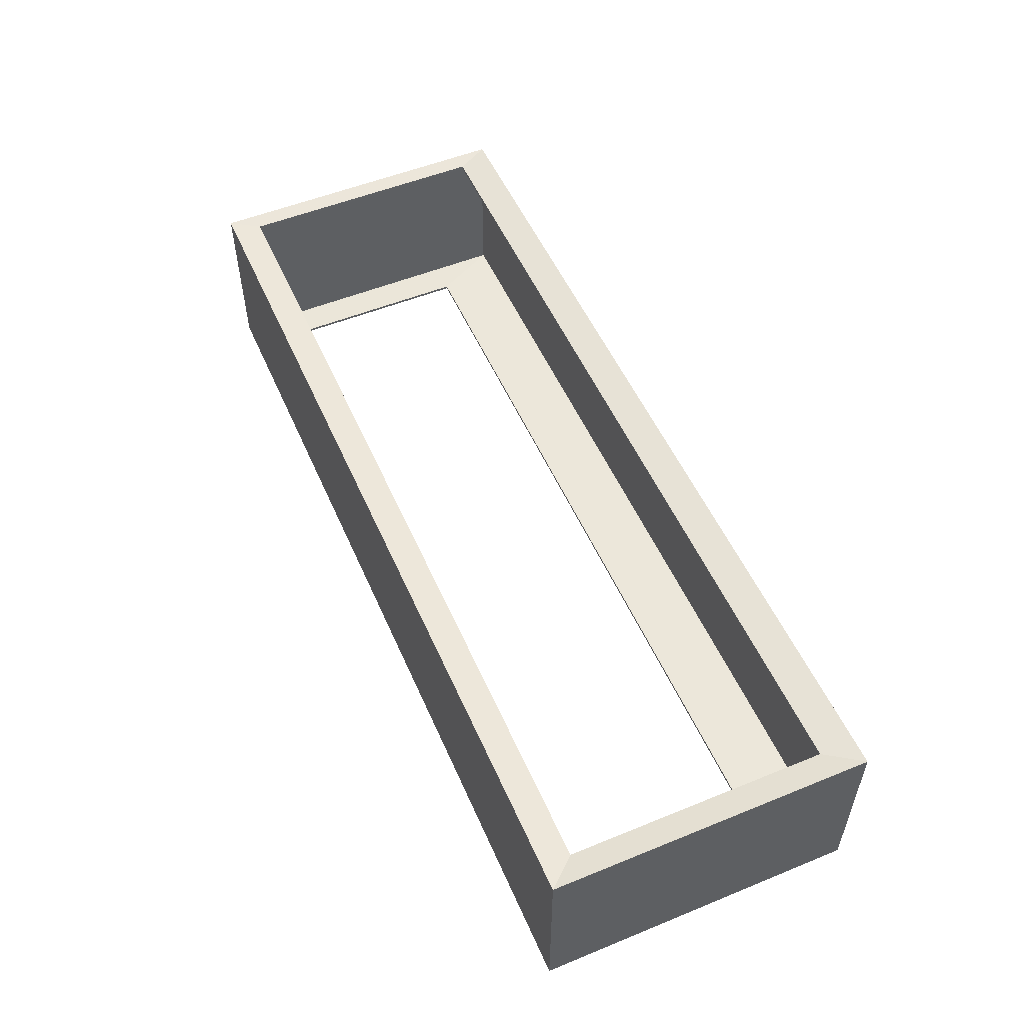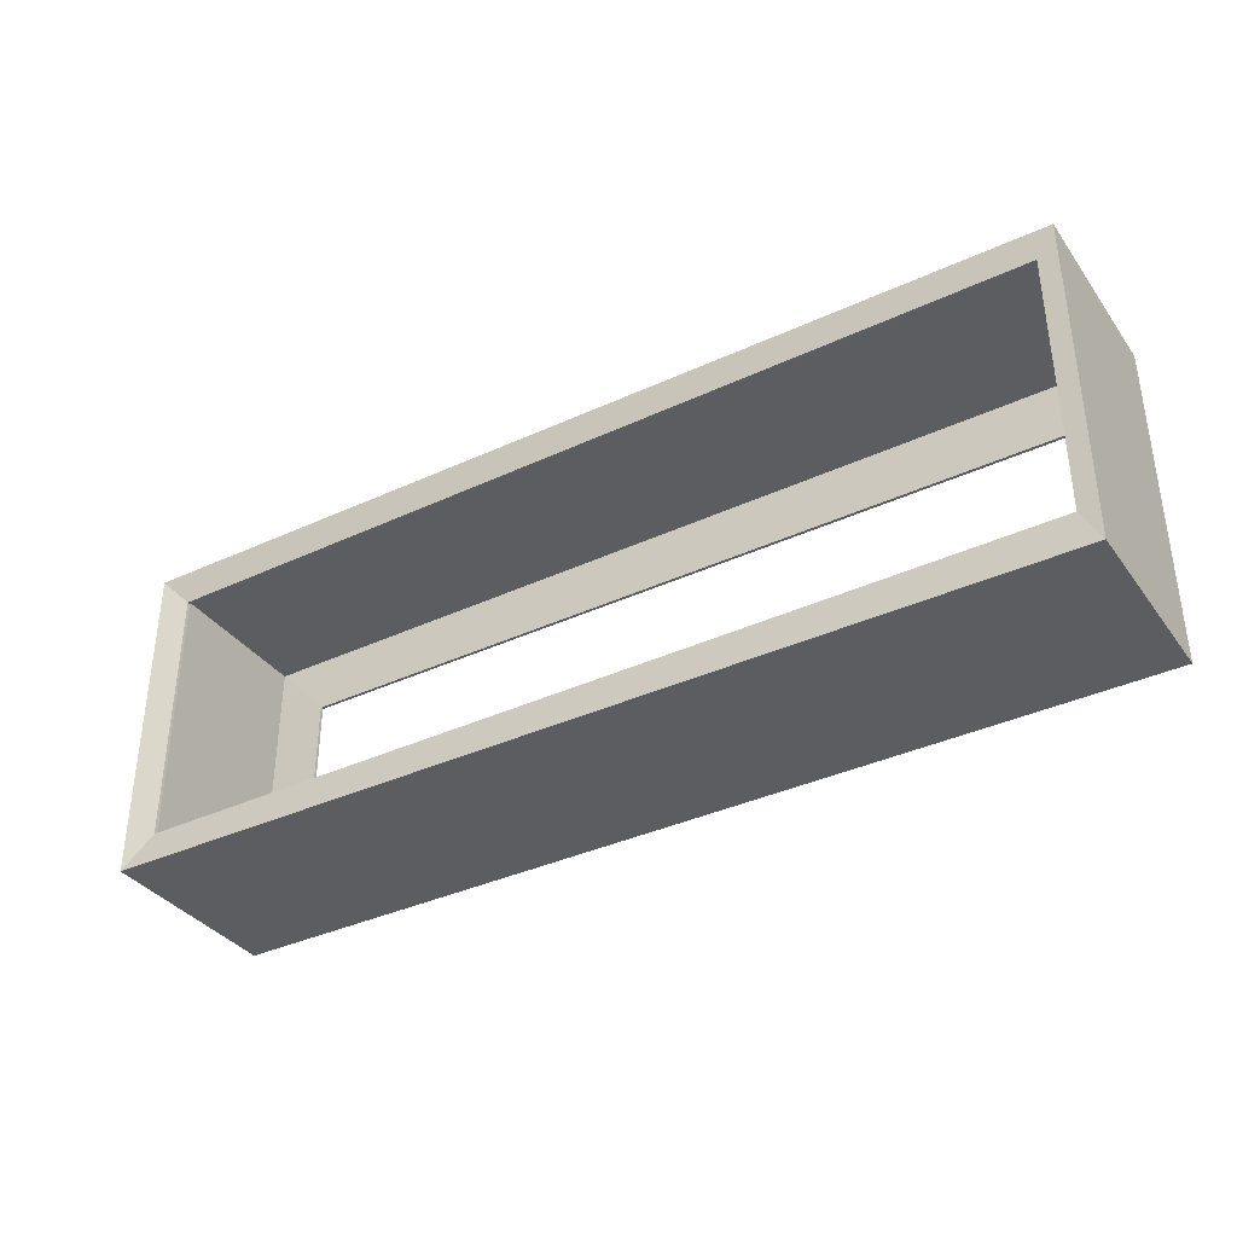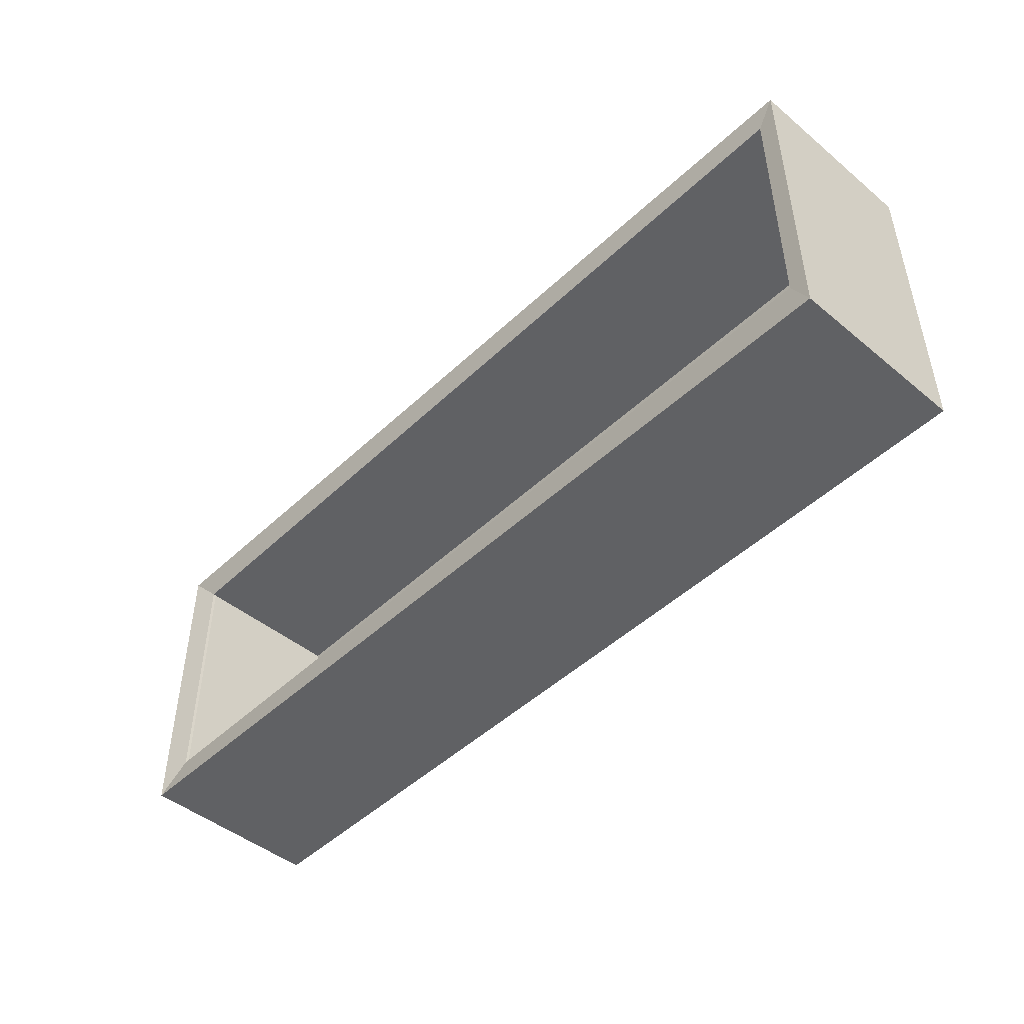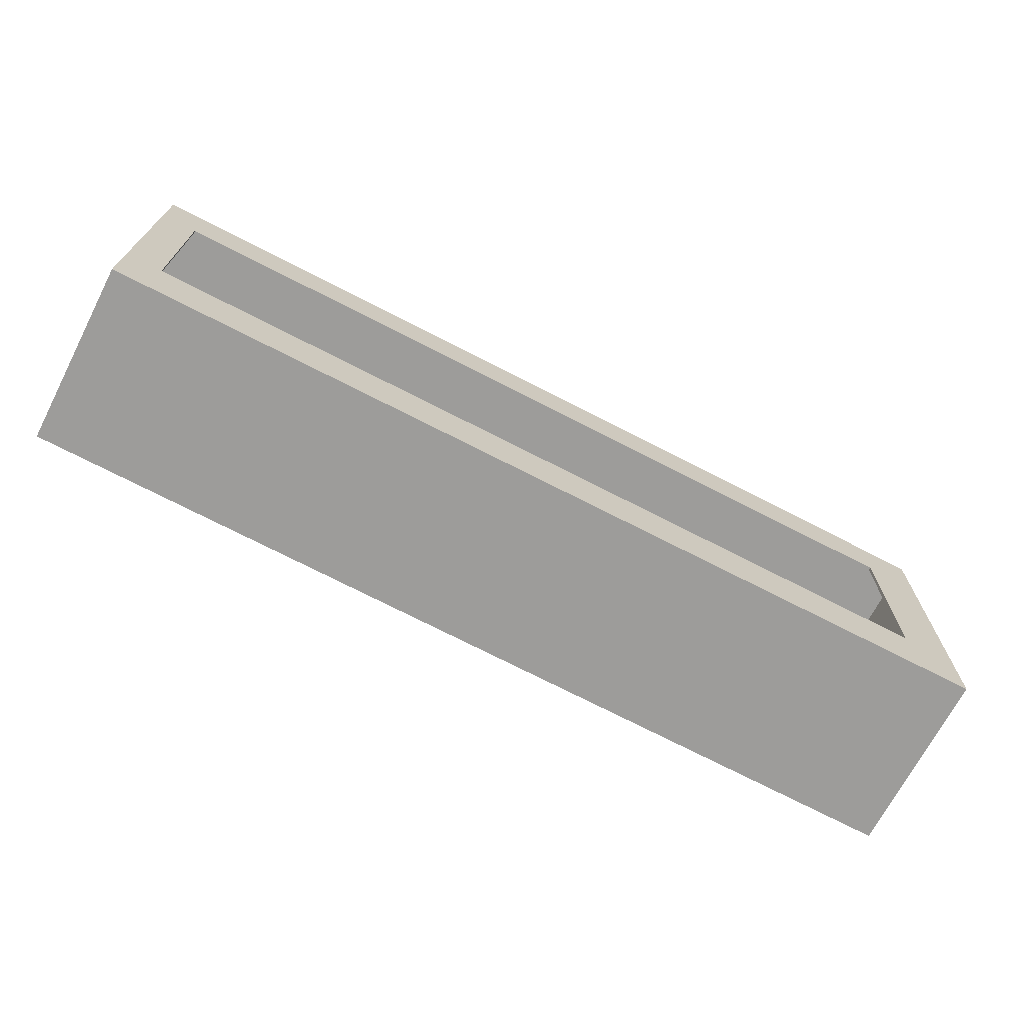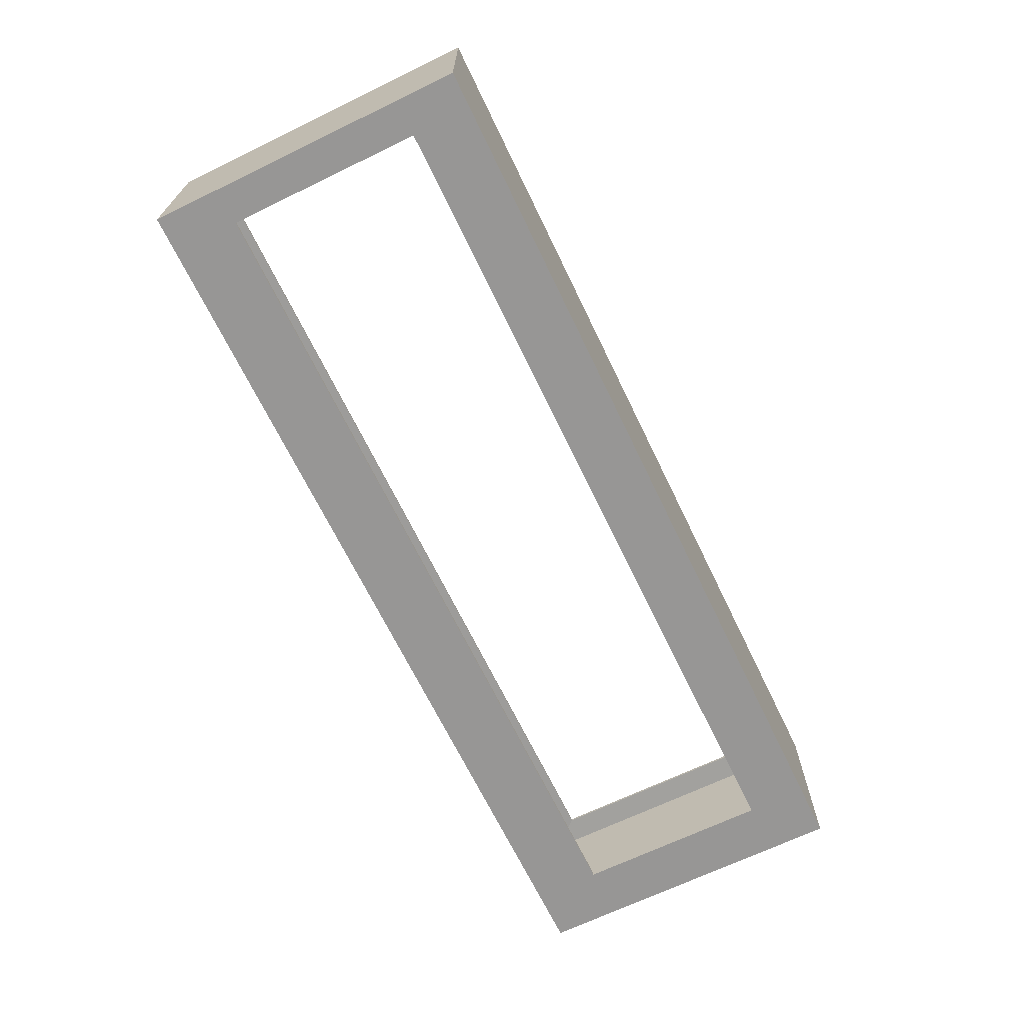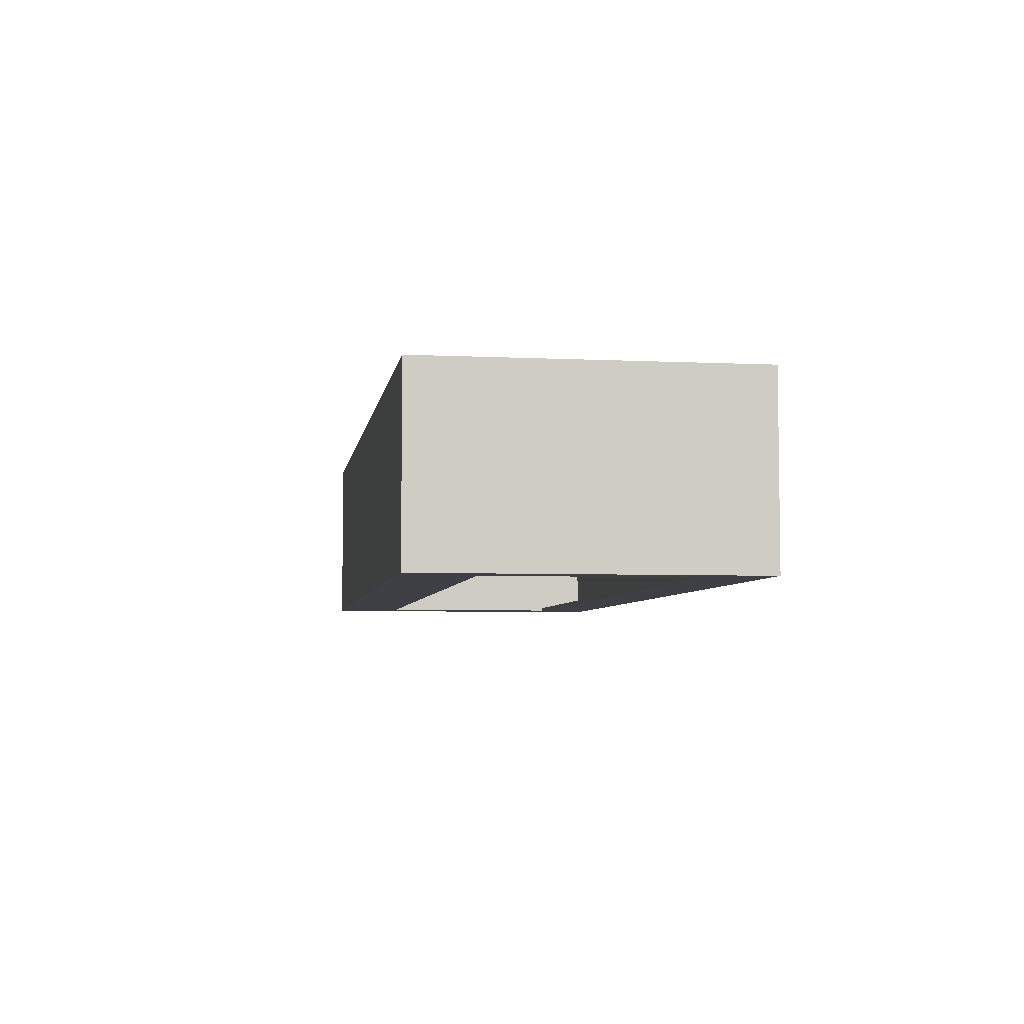
<metadata>
{"format":"obj","ext":"obj","renderer":"f3d","projection":"perspective","resolution":1024,"background":"white","views":[{"elev":53.5,"azim":66.5,"up":"+Y"},{"elev":-36.3,"azim":-148.6,"up":"+Z"},{"elev":-46.9,"azim":-133.0,"up":"+Z"},{"elev":-70.0,"azim":-27.4,"up":"+Z"},{"elev":-67.9,"azim":-64.2,"up":"+Y"},{"elev":-5.2,"azim":-98.5,"up":"+Y"}]}
</metadata>
<code>
v -103.8 39.47 35.94
v -100 39.99 29.53
v 97.9 39.99 29.52
v 103.8 39.47 35.95
v 97.89 39.99 -28.71
v 103.8 39.47 -35.95
v -100 39.99 -28.71
v -103.8 39.47 -35.94
v -103.8 0.3984 35.95
v -103.8 0.3984 -35.95
v 103.8 0.3984 35.95
v 91.68 0.69 22.78
v -96.01 0.69 22.78
v 103.8 0.3984 -35.95
v 91.68 0.69 -21.13
v -96.01 0.69 -21.13
v 97.94 40.67 29.57
v -100.1 40.67 29.57
v -104.2 40.86 36.35
v 104.2 42.3 36.35
v 97.94 40.67 -28.74
v 104.2 42.3 -36.35
v -104.2 40.86 -36.35
v -100.1 40.67 -28.74
v -104.2 0 36.35
v -104.2 0 -36.35
v 91.68 0 22.78
v 104.2 0 36.35
v -96.01 0 22.78
v 91.68 0 -21.13
v 104.2 0 -36.35
v -96.01 0 -21.13
f 1 2 3
f 1 3 4
f 4 3 5
f 4 5 6
f 5 7 8
f 5 8 6
f 7 2 1
f 7 1 8
f 9 10 8
f 9 8 1
f 9 11 12
f 9 12 13
f 11 14 15
f 11 15 12
f 10 16 15
f 10 15 14
f 9 13 16
f 9 16 10
f 11 9 1
f 11 1 4
f 6 14 11
f 6 11 4
f 8 10 14
f 8 14 6
f 17 18 19
f 17 19 20
f 21 17 20
f 21 20 22
f 23 24 21
f 23 21 22
f 19 18 24
f 19 24 23
f 25 19 23
f 25 23 26
f 27 28 25
f 27 25 29
f 30 31 28
f 30 28 27
f 26 31 30
f 26 30 32
f 25 26 32
f 25 32 29
f 28 20 19
f 28 19 25
f 22 20 28
f 22 28 31
f 23 22 31
f 23 31 26
f 2 18 17
f 2 17 3
f 3 17 21
f 3 21 5
f 5 21 24
f 5 24 7
f 7 24 18
f 7 18 2
f 12 27 29
f 12 29 13
f 15 30 27
f 15 27 12
f 16 32 30
f 16 30 15
f 13 29 32
f 13 32 16

</code>
